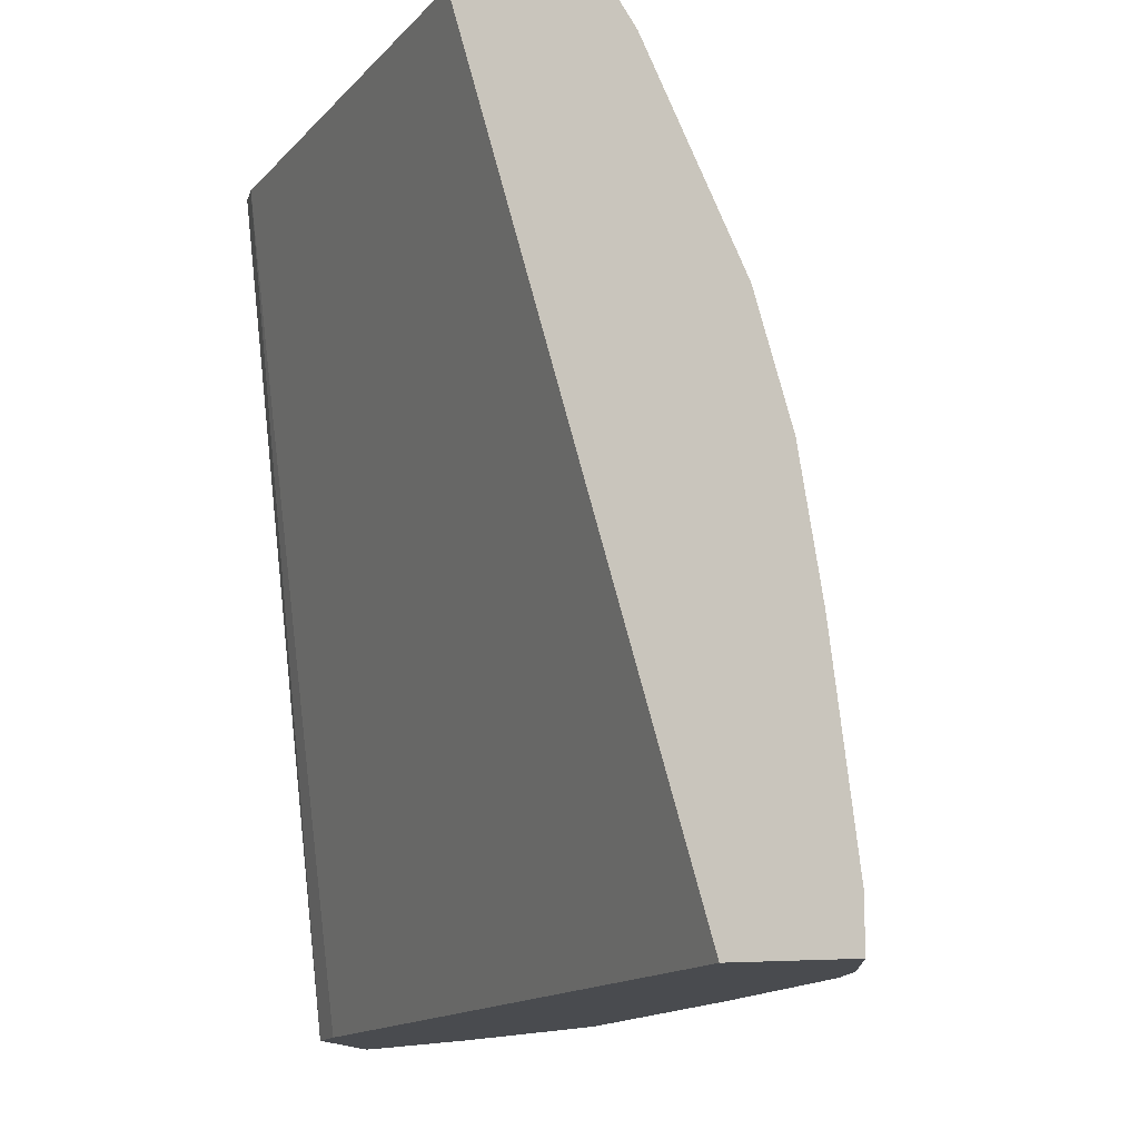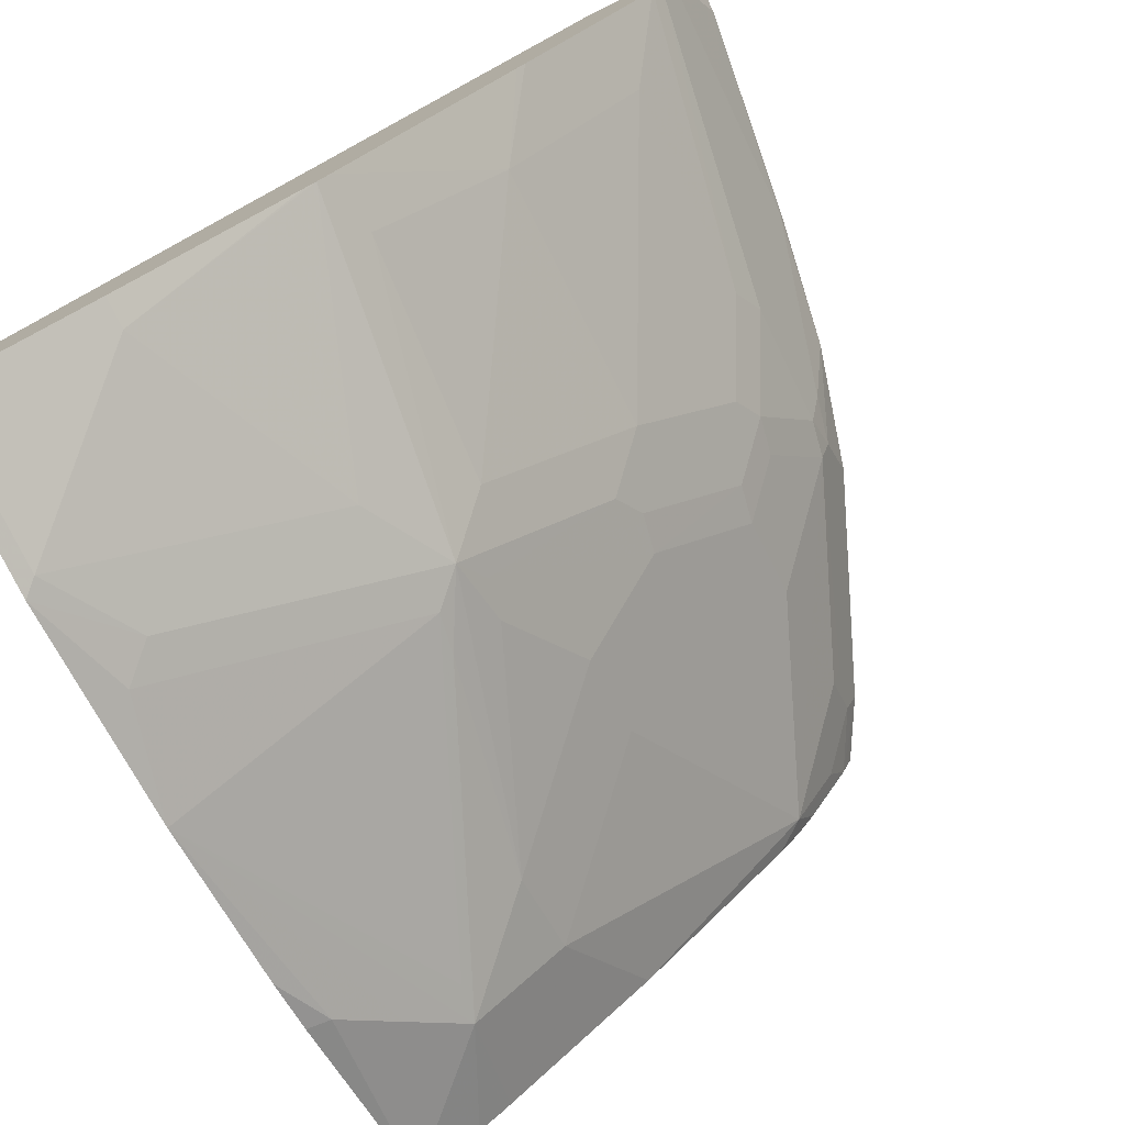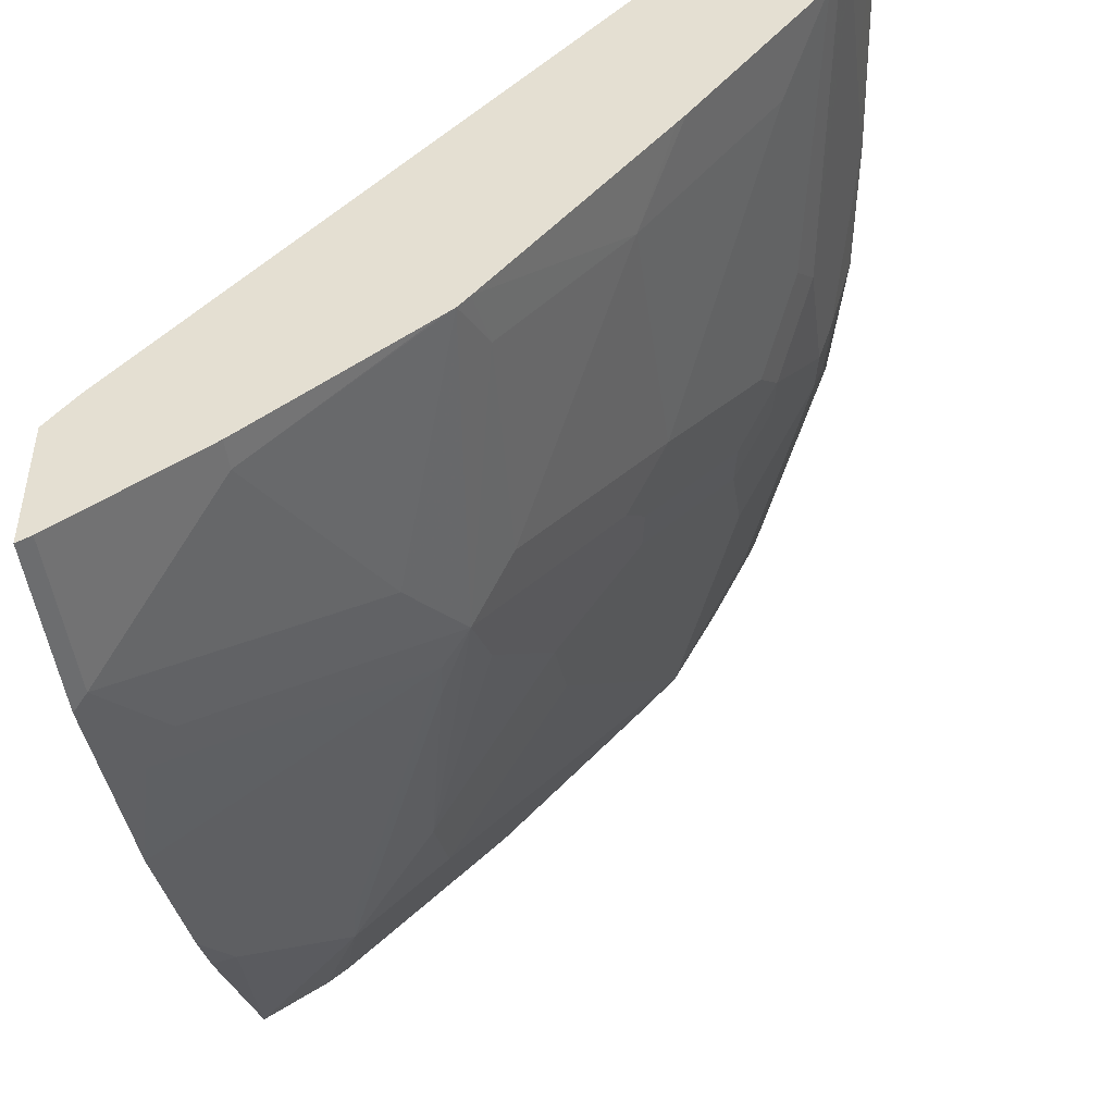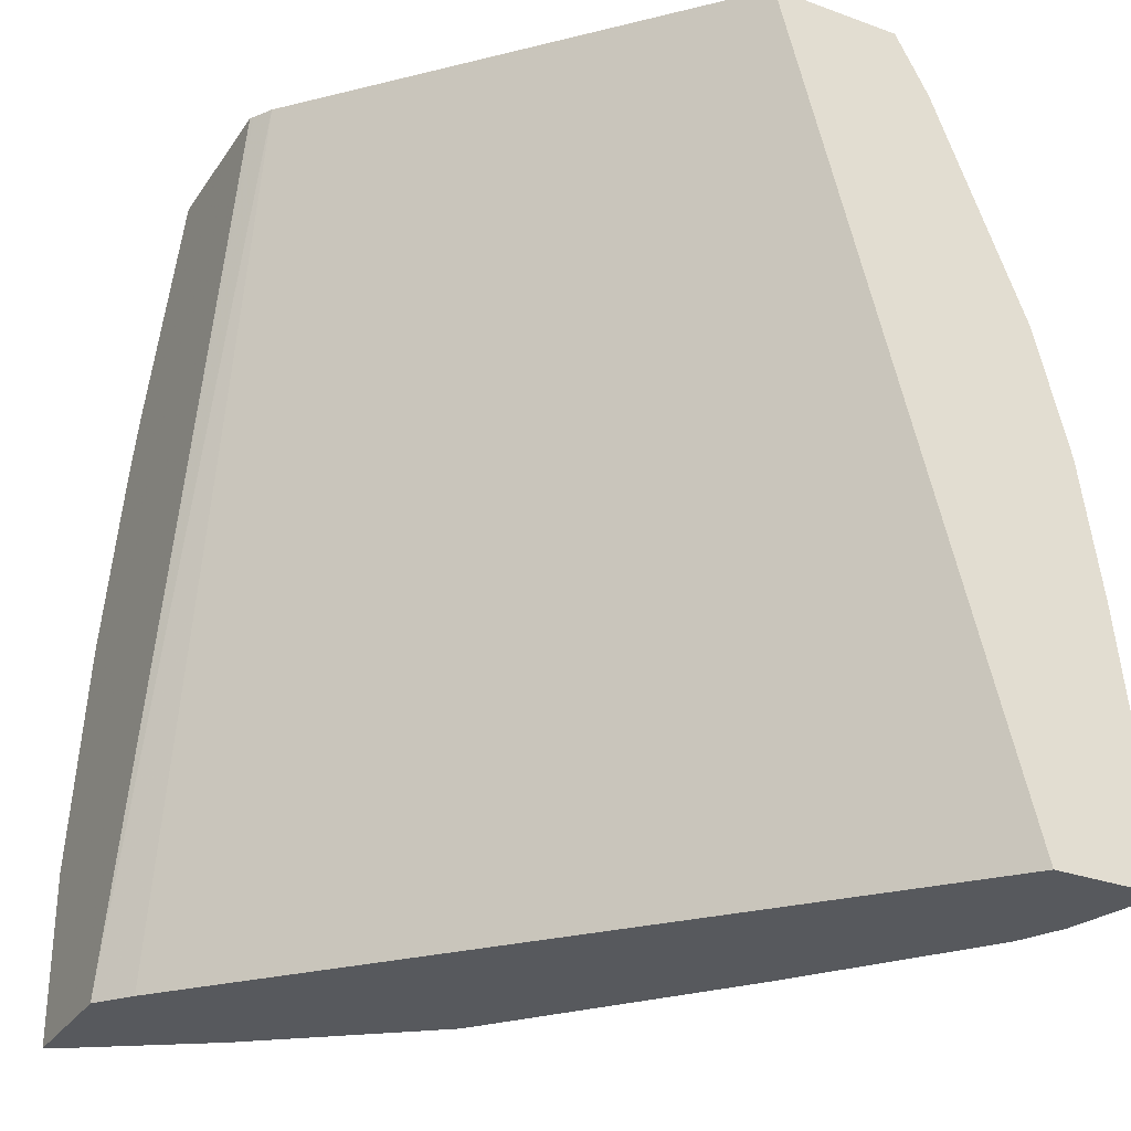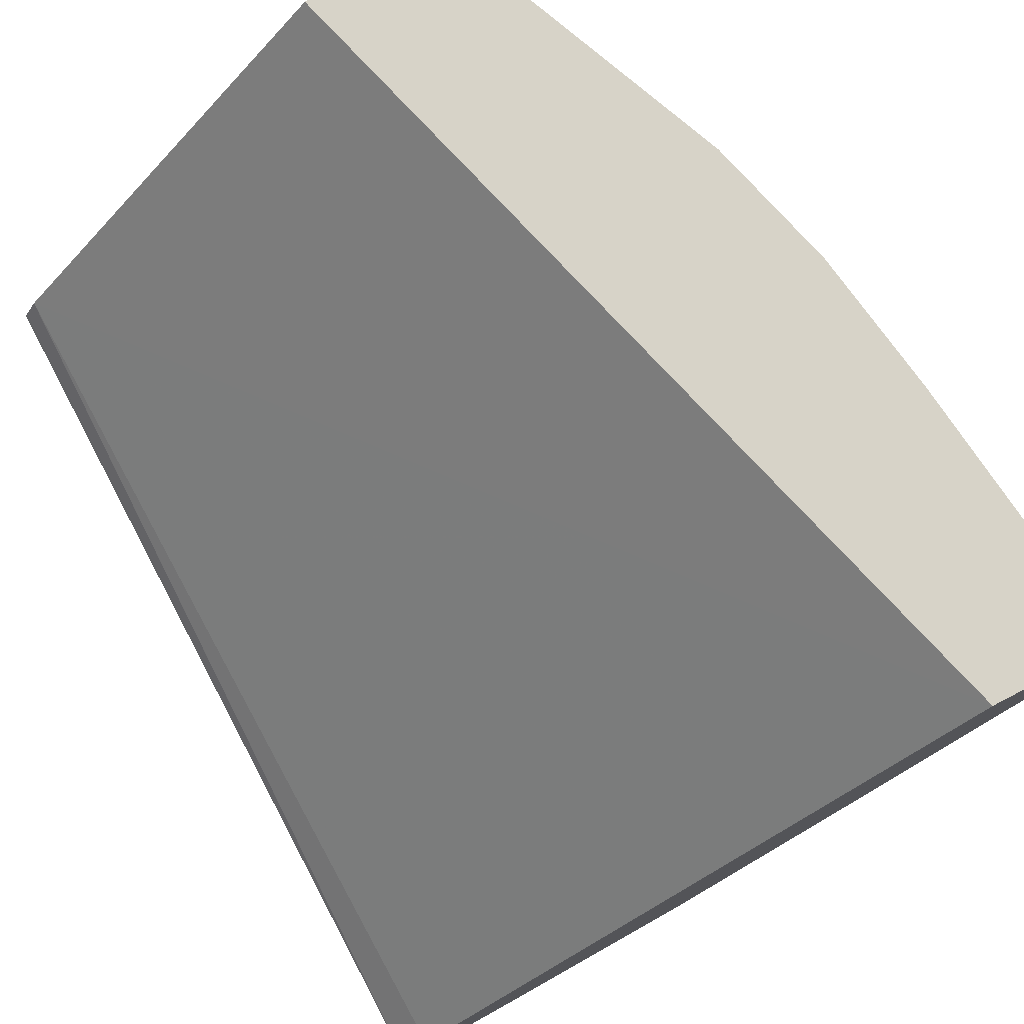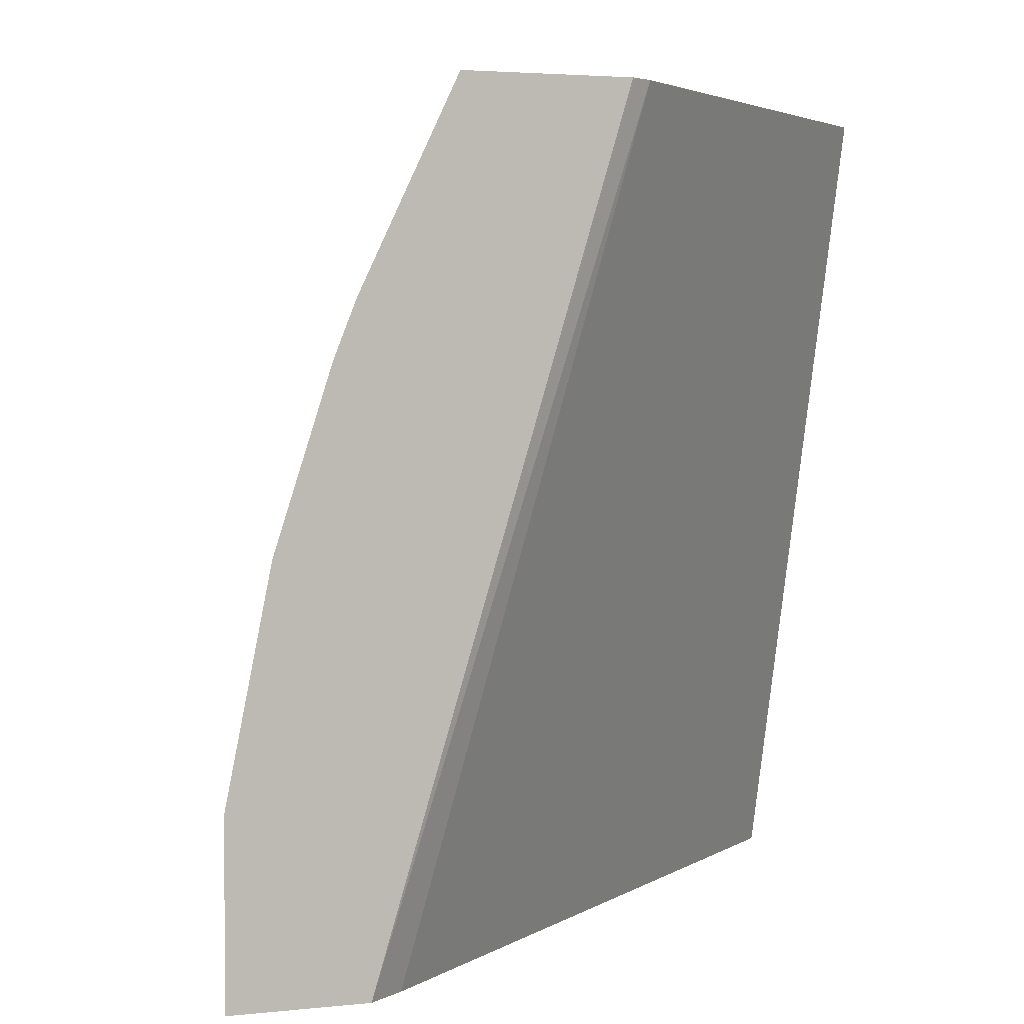
<metadata>
{"format":"obj","ext":"obj","renderer":"f3d","projection":"perspective","resolution":1024,"background":"white","views":[{"elev":-14.0,"azim":-163.4,"up":"+Z"},{"elev":-76.6,"azim":-154.1,"up":"+Y"},{"elev":-48.0,"azim":-172.5,"up":"+Y"},{"elev":-29.7,"azim":152.0,"up":"+Z"},{"elev":76.5,"azim":152.5,"up":"+Y"},{"elev":3.4,"azim":70.1,"up":"+Z"}]}
</metadata>
<code>
v -0.4605 -0.2969 -0.0001415
v -0.4664 -0.2939 -0.0001415
v -0.4605 -0.2394 -0.0001415
v -0.4605 -0.2969 0.07625
v -0.5239 -0.2555 -0.0001415
v -0.4664 -0.2939 0.07029
v -0.4728 -0.2236 -0.0001415
v -0.4664 -0.1214 0.3578
v -0.4664 -0.1215 0.3579
v -0.4615 -0.1296 0.3579
v -0.4605 -0.1313 0.3579
v -0.4728 -0.2811 0.1214
v -0.4856 -0.2747 0.1086
v -0.4605 -0.2777 0.1721
v -0.5239 -0.2555 0.01279
v -0.5944 -0.2012 -0.0001415
v -0.5623 -0.2172 0.1086
v -0.7106 0.04125 -0.0001415
v -0.6132 0.04125 0.3579
v -0.4665 -0.1214 0.3579
v -0.4605 -0.2027 0.3579
v -0.5687 -0.2044 0.1598
v -0.5815 -0.1981 0.147
v -0.4605 -0.2536 0.2471
v -0.4696 -0.2396 0.2731
v -0.4888 -0.2204 0.2923
v -0.508 -0.2012 0.3115
v -0.5112 -0.2044 0.2939
v -0.5989 -0.1976 -0.0001415
v -0.7586 0.04125 -0.0001415
v -0.6707 0.04125 0.3579
v -0.4866 -0.1859 0.3579
v -0.4605 -0.2442 0.2708
v -0.5655 -0.2012 0.1773
v -0.5463 -0.1821 0.2731
v -0.5846 -0.1821 0.1773
v -0.5878 -0.1853 0.1598
v -0.6389 -0.1214 0.1661
v -0.6006 -0.1789 0.1278
v -0.607 -0.1853 0.02558
v -0.5463 -0.1629 0.3115
v -0.4952 -0.1788 0.3579
v -0.5 -0.1741 0.3579
v -0.6038 -0.1918 -0.0001415
v -0.7475 5.65e-06 -0.0001415
v -0.7475 -2.745e-05 3.371e-05
v -0.7586 0.04125 0.02211
v -0.6853 0.04125 0.3312
v -0.6661 0.0296 0.3579
v -0.6038 -0.1246 0.254
v -0.6038 -0.1437 0.2156
v -0.6006 -0.1597 0.1853
v -0.6421 -0.1054 0.1965
v -0.6645 -0.08946 0.1598
v -0.6581 -0.1022 0.147
v -0.6453 -0.1086 0.1789
v -0.6837 -0.05113 0.1981
v -0.6581 -0.1214 0.03196
v -0.5622 -0.1119 0.3579
v -0.6421 -0.02876 0.3498
v -0.6768 -0.1005 -0.0001415
v -0.7379 -0.01932 -0.0001415
v -0.7411 -0.0128 0.006412
v -0.722 -0.0128 0.1406
v -0.7475 0.01914 0.05754
v -0.7475 0.03833 0.115
v -0.7483 0.04125 0.1147
v -0.725 0.04125 0.2317
v -0.6853 0.01914 0.3091
v -0.6804 0.02874 0.3306
v -0.6469 -0.008732 0.3579
v -0.6613 0.009571 0.3498
v -0.6421 -0.06712 0.2731
v -0.6804 -0.04792 0.2156
v -0.6964 -0.04474 0.1661
v -0.7156 -0.04474 0.03196
v -0.7028 -0.03197 0.1789
v -0.6804 -0.09601 -0.0001415
v -0.6293 -0.03515 0.3579
v -0.6389 -0.02234 0.3579
v -0.6804 0.009571 0.3115
v -0.7188 0.009571 0.2156
v -0.6804 -0.02876 0.254
v -0.7156 -0.02558 0.1278
v -0.7411 0.02552 0.1214
v -0.722 0.006361 0.1981
v -0.7284 0.01914 0.1916
v -0.7394 0.04125 0.1754
v -0.7236 0.01914 0.2132
v -0.6996 -0.02876 0.1965
f 48 70 49
f 46 65 47
f 46 63 64
f 47 65 66
f 47 66 67
f 48 68 69
f 48 69 70
f 46 64 65
f 49 70 72
f 53 57 56
f 49 60 71
f 50 53 51
f 50 60 73
f 50 73 53
f 51 53 52
f 53 74 57
f 46 62 63
f 53 73 83
f 49 72 60
f 45 62 46
f 35 41 50
f 41 60 50
f 53 83 74
f 30 46 47
f 31 48 49
f 35 50 51
f 35 51 36
f 36 51 37
f 37 51 52
f 37 52 53
f 44 58 61
f 37 53 38
f 38 53 56
f 38 56 57
f 38 57 54
f 39 55 58
f 39 58 40
f 40 58 44
f 41 43 59
f 41 59 60
f 38 54 55
f 54 57 75
f 77 90 82
f 55 75 84
f 65 85 66
f 66 85 87
f 66 87 88
f 66 88 67
f 68 88 89
f 68 89 69
f 69 81 70
f 69 89 82
f 64 86 85
f 69 82 81
f 74 82 90
f 75 77 84
f 30 45 46
f 77 82 86
f 82 89 86
f 85 86 87
f 86 89 87
f 87 89 88
f 74 83 82
f 64 77 86
f 64 84 77
f 64 85 65
f 55 84 76
f 55 76 58
f 57 74 90
f 57 90 77
f 57 77 75
f 58 76 78
f 58 78 61
f 59 79 60
f 60 79 80
f 60 80 71
f 60 72 70
f 60 70 81
f 60 81 82
f 60 82 83
f 60 83 73
f 62 78 76
f 62 76 84
f 62 84 63
f 63 84 64
f 54 75 55
f 29 40 44
f 27 43 41
f 1 78 62
f 3 8 9
f 3 9 10
f 4 12 13
f 4 13 6
f 4 14 12
f 5 15 16
f 6 13 23
f 6 23 17
f 3 7 8
f 6 17 15
f 8 19 20
f 8 20 9
f 8 18 19
f 9 20 19
f 9 19 31
f 9 31 49
f 9 49 71
f 9 71 80
f 7 18 8
f 2 15 5
f 2 6 15
f 1 6 2
f 1 2 5
f 1 5 16
f 1 16 29
f 1 29 44
f 1 44 61
f 1 61 78
f 27 42 43
f 1 62 45
f 1 45 30
f 1 30 18
f 1 18 7
f 1 7 3
f 1 3 11
f 1 11 21
f 1 21 33
f 1 33 24
f 1 24 14
f 1 14 4
f 1 4 6
f 9 80 79
f 9 79 59
f 3 10 11
f 9 43 42
f 21 32 27
f 21 27 26
f 21 26 25
f 21 25 33
f 22 28 27
f 22 27 34
f 22 34 23
f 23 34 35
f 23 35 36
f 23 36 37
f 23 37 38
f 23 38 55
f 23 55 39
f 23 39 40
f 23 40 29
f 9 59 43
f 27 41 35
f 27 35 34
f 27 32 42
f 18 31 19
f 18 48 31
f 24 33 25
f 18 88 68
f 18 68 48
f 9 42 32
f 9 21 11
f 9 11 10
f 12 22 23
f 12 23 13
f 12 14 22
f 14 24 25
f 14 25 26
f 9 32 21
f 14 27 28
f 14 28 22
f 15 29 16
f 15 17 29
f 17 23 29
f 18 30 47
f 18 47 67
f 14 26 27
f 18 67 88

</code>
